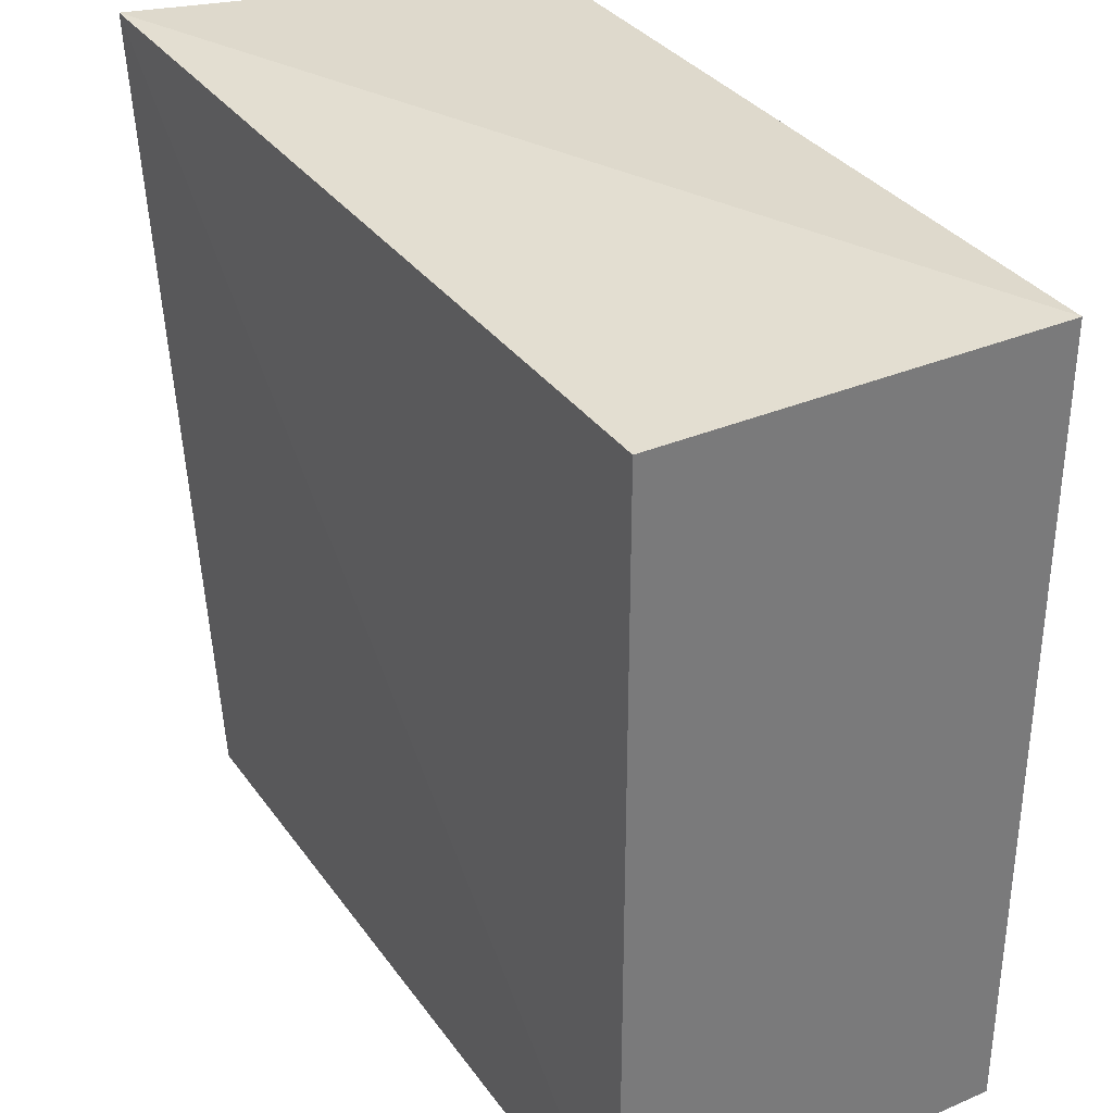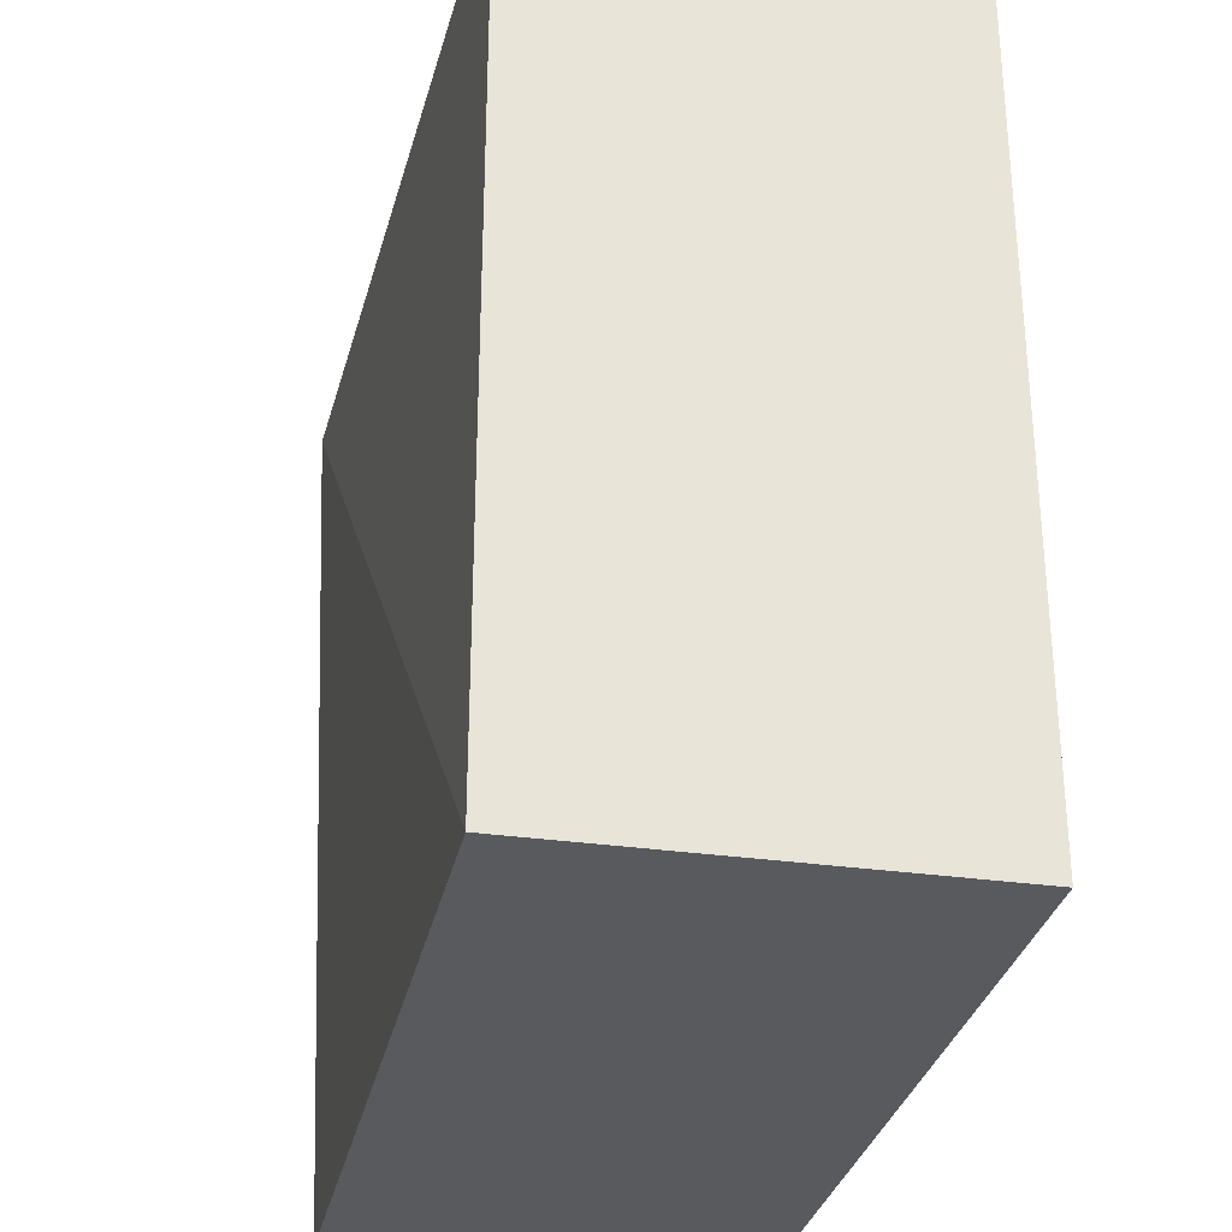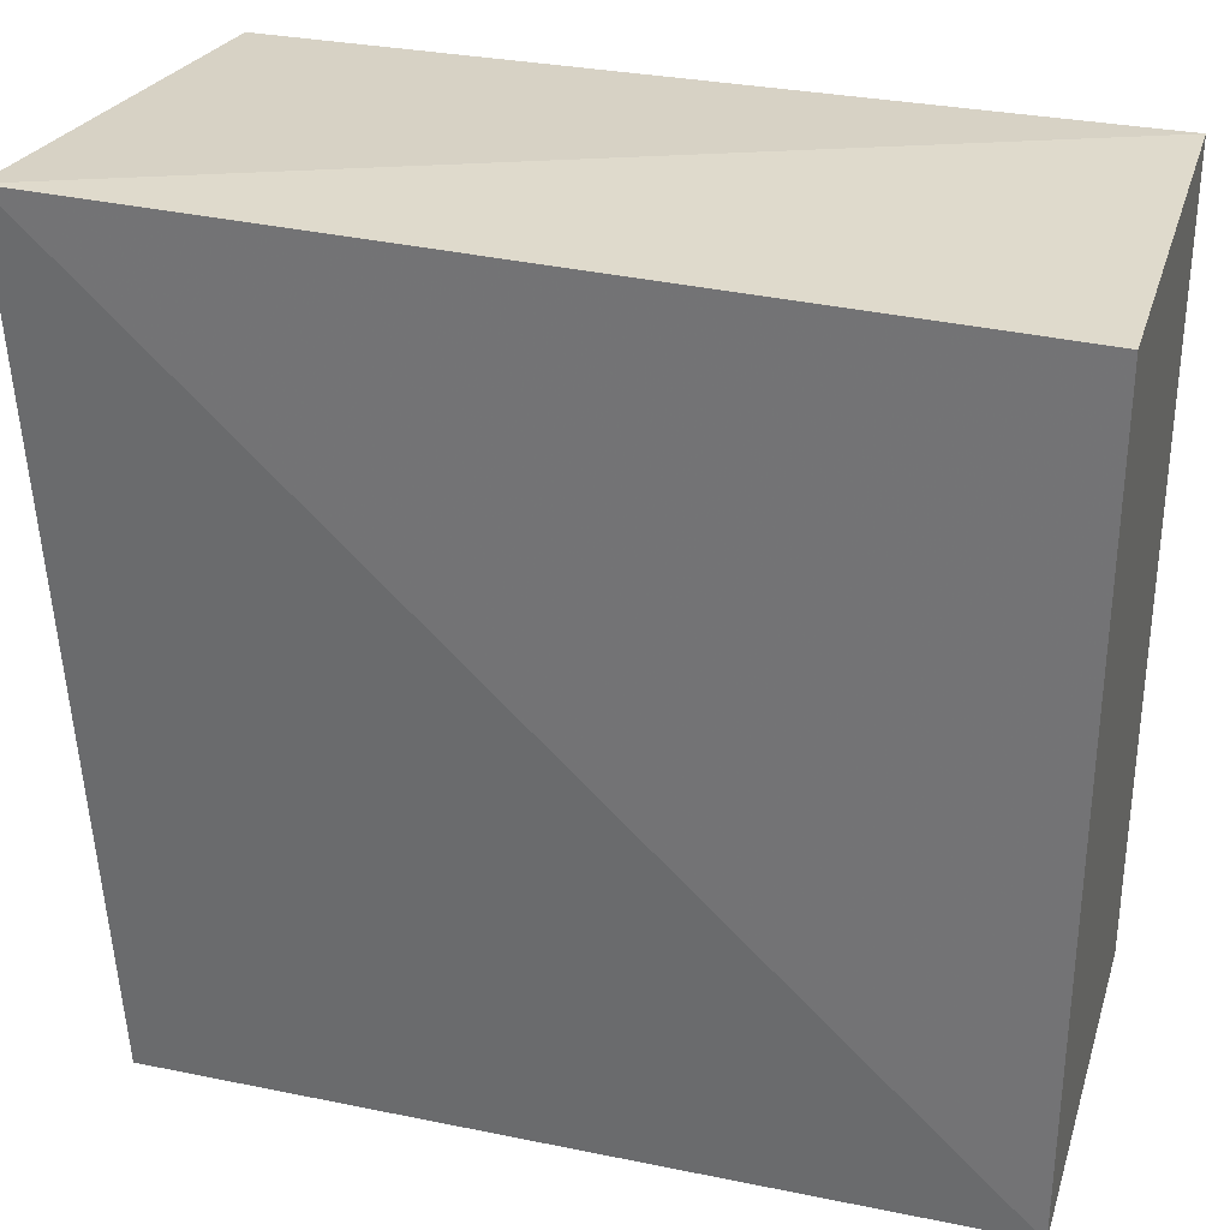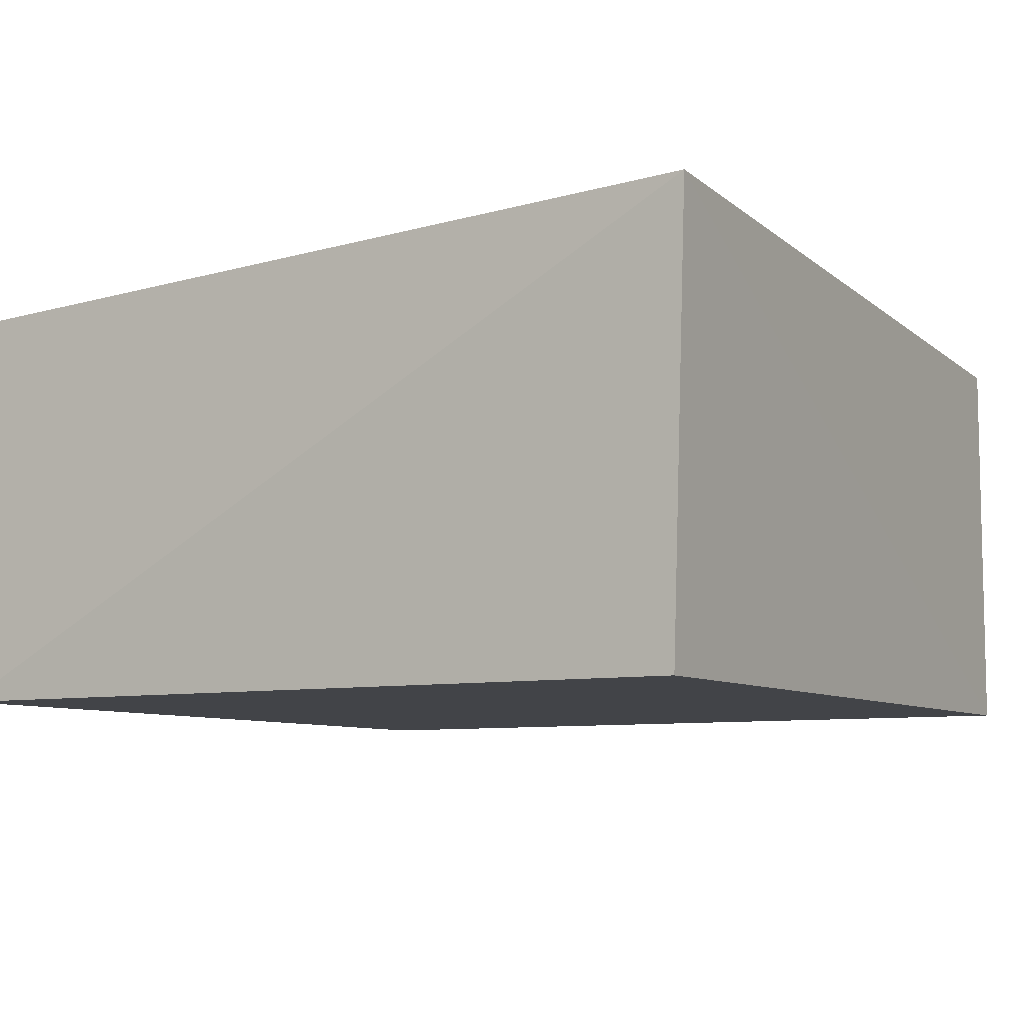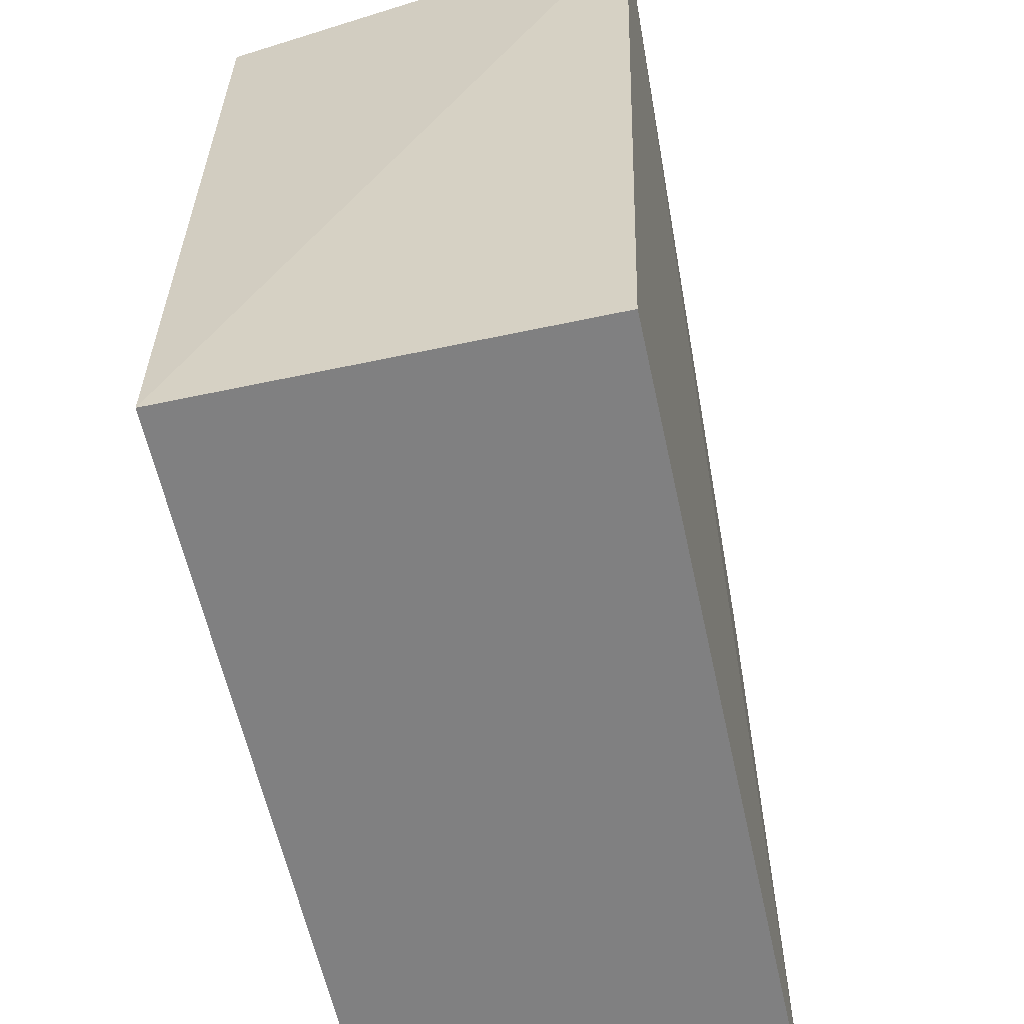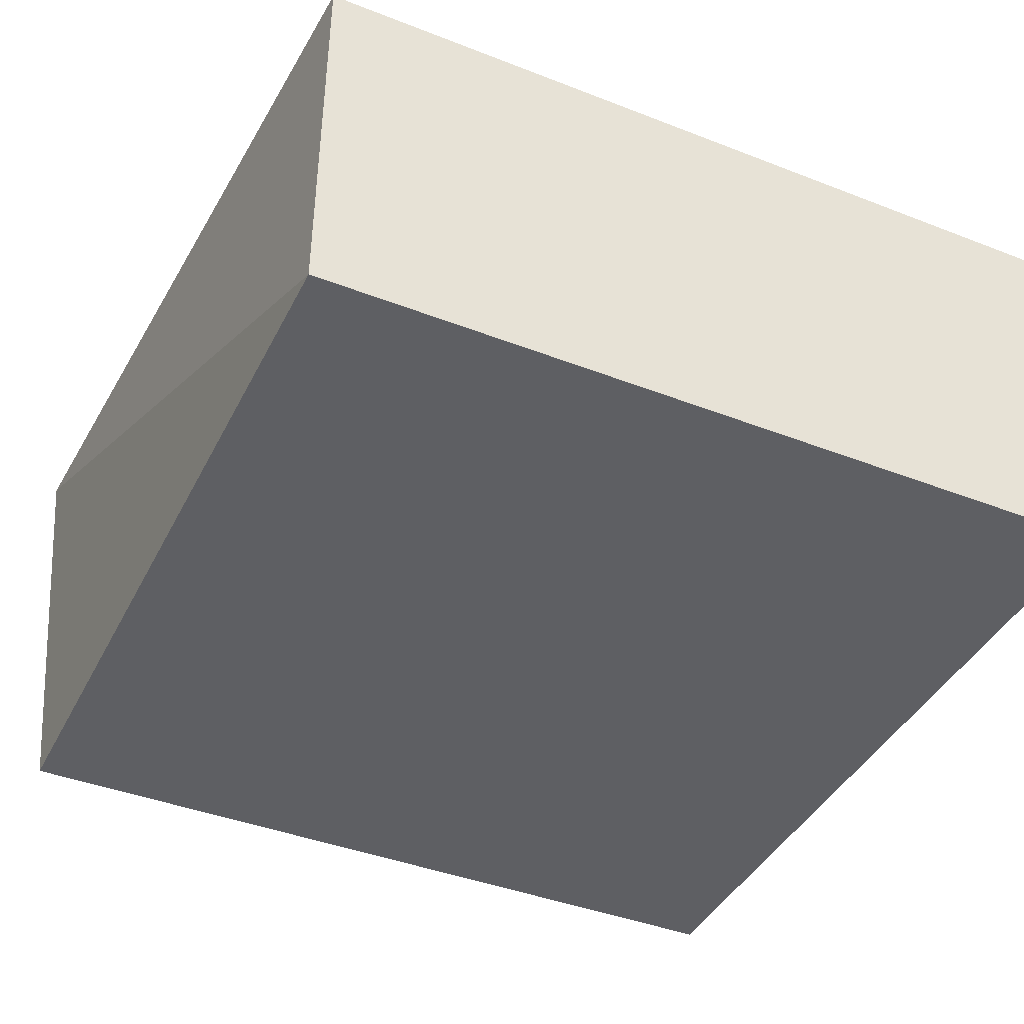
<metadata>
{"format":"obj","ext":"obj","renderer":"f3d","projection":"perspective","resolution":1024,"background":"white","views":[{"elev":33.7,"azim":-120.1,"up":"+Z"},{"elev":-30.6,"azim":-101.7,"up":"+Z"},{"elev":31.4,"azim":-163.8,"up":"+Z"},{"elev":-8.0,"azim":30.6,"up":"+Y"},{"elev":-60.2,"azim":102.3,"up":"+Z"},{"elev":-41.5,"azim":154.8,"up":"+Y"}]}
</metadata>
<code>
v 0.02168 0.02923 0.02181
v 0.02019 0.008601 0.02019
v 0.02019 0.02769 -0.01872
v -0.01872 0.02769 -0.01872
v -0.01872 0.008601 0.02019
v -0.01872 0.008601 -0.01872
v 0.02019 0.008601 -0.01872
v -0.01872 0.02769 0.02019
f 1 3 4
f 5 2 1
f 6 4 3
f 6 5 4
f 6 2 5
f 7 1 2
f 7 3 1
f 7 6 3
f 7 2 6
f 8 5 1
f 8 1 4
f 8 4 5

</code>
